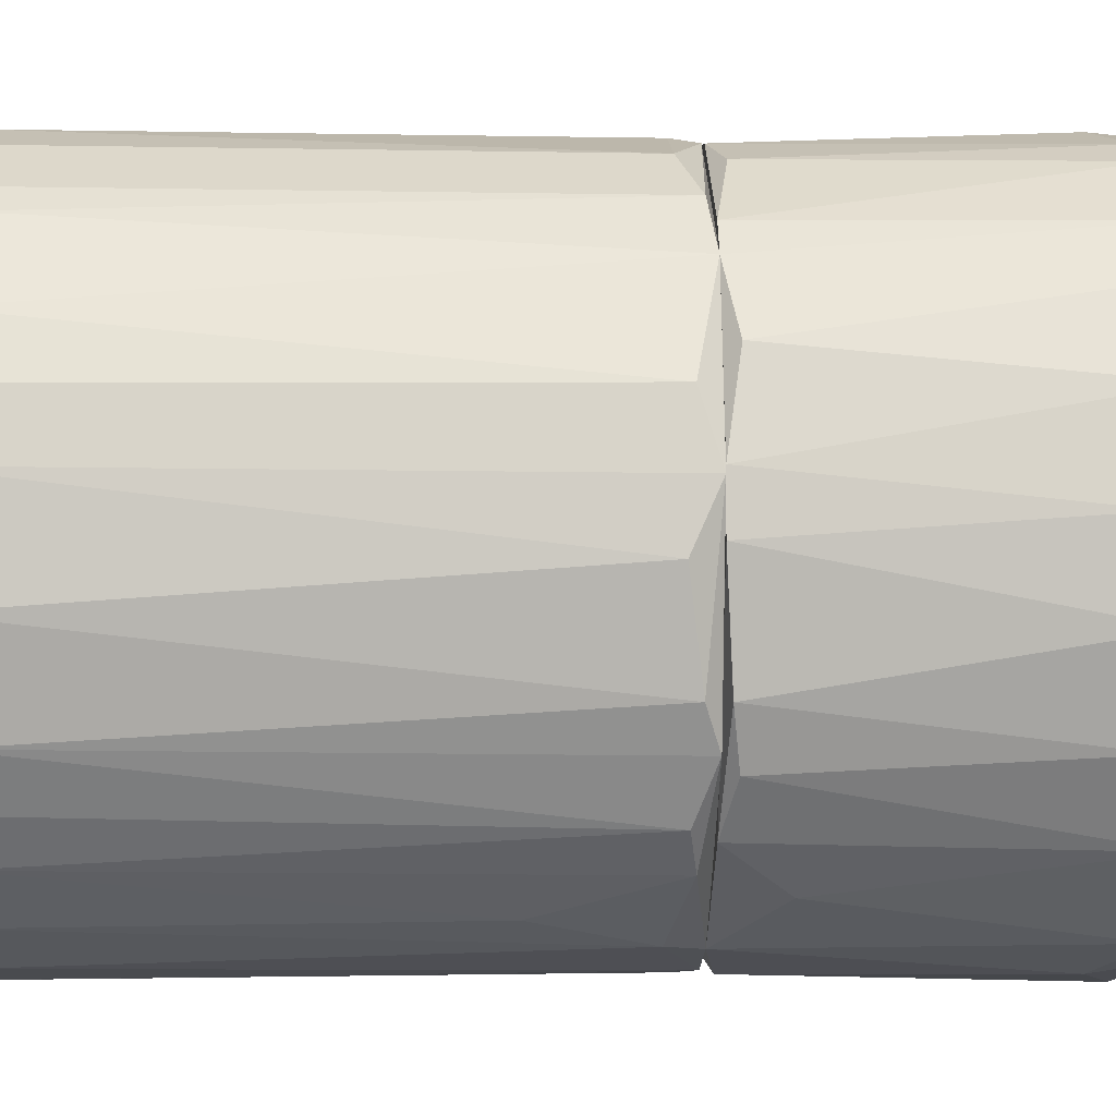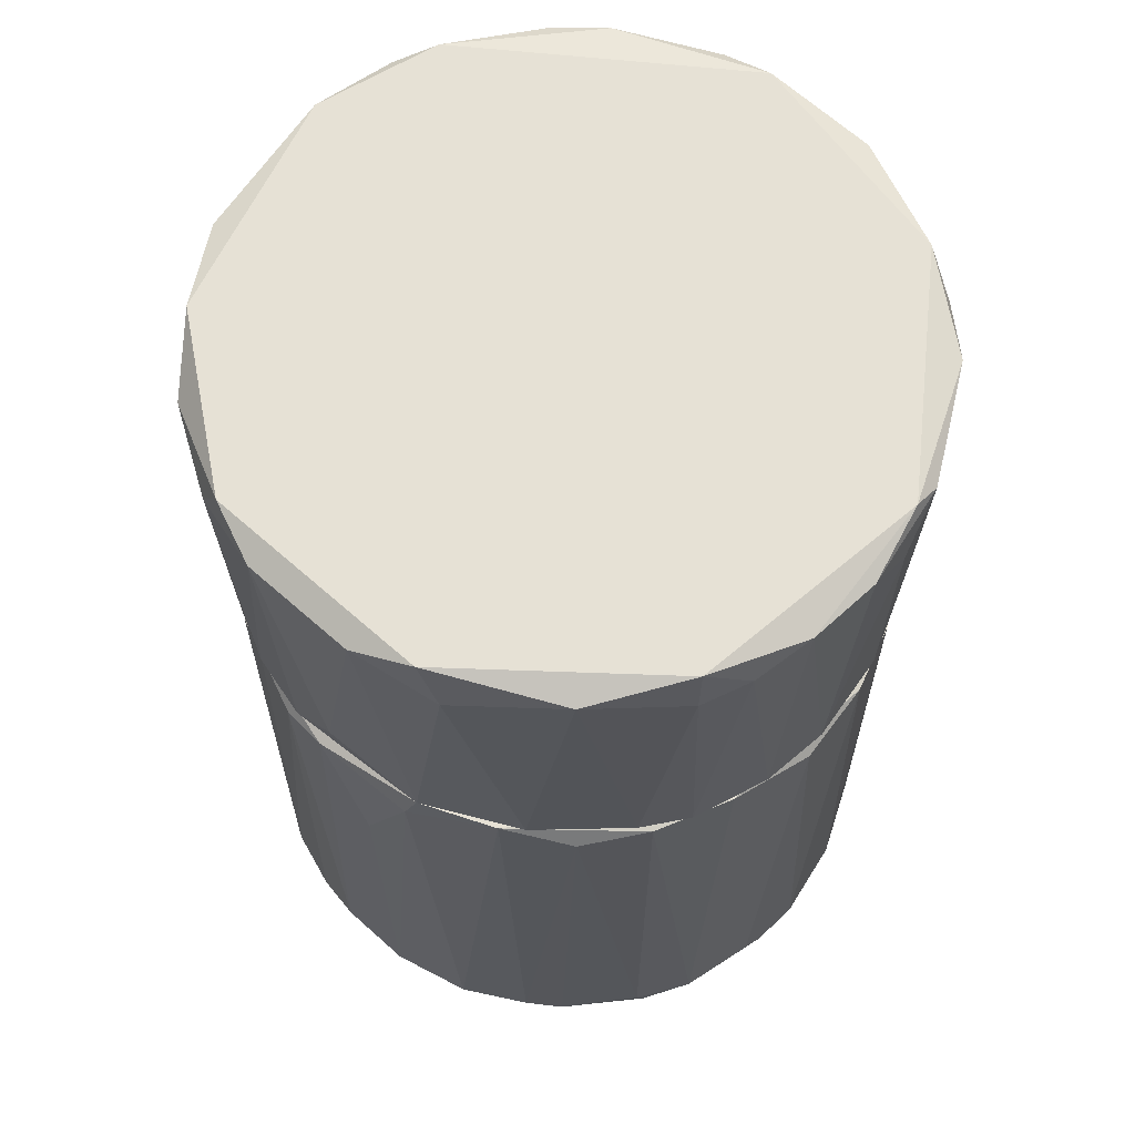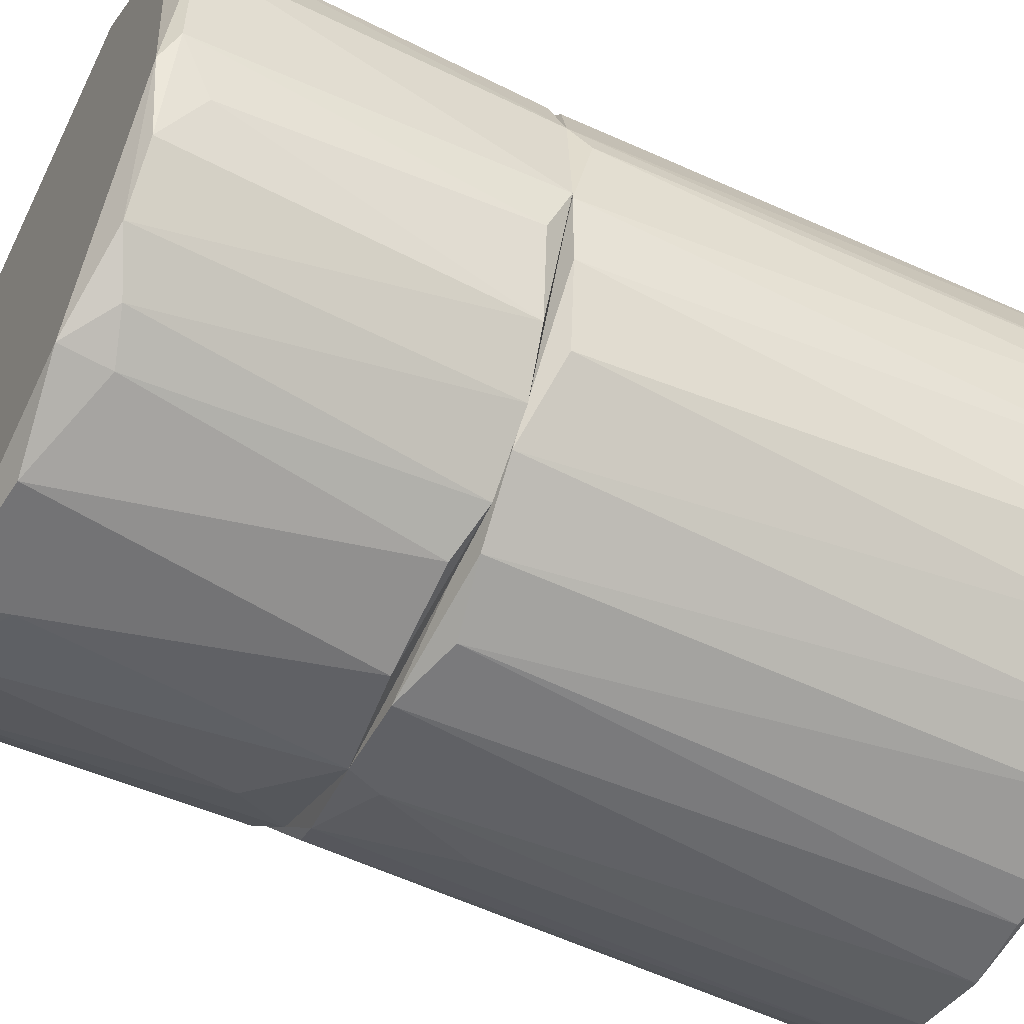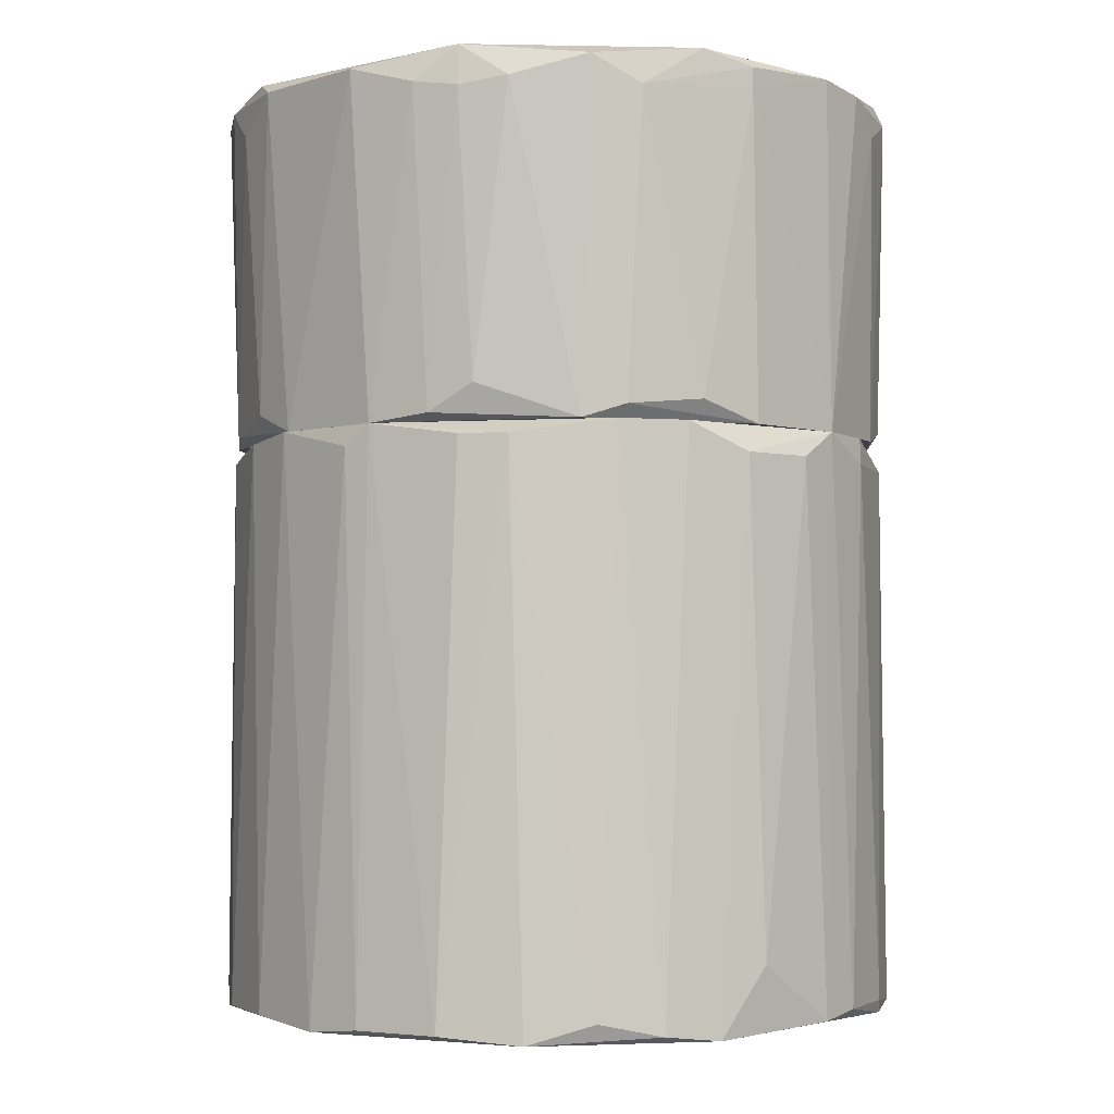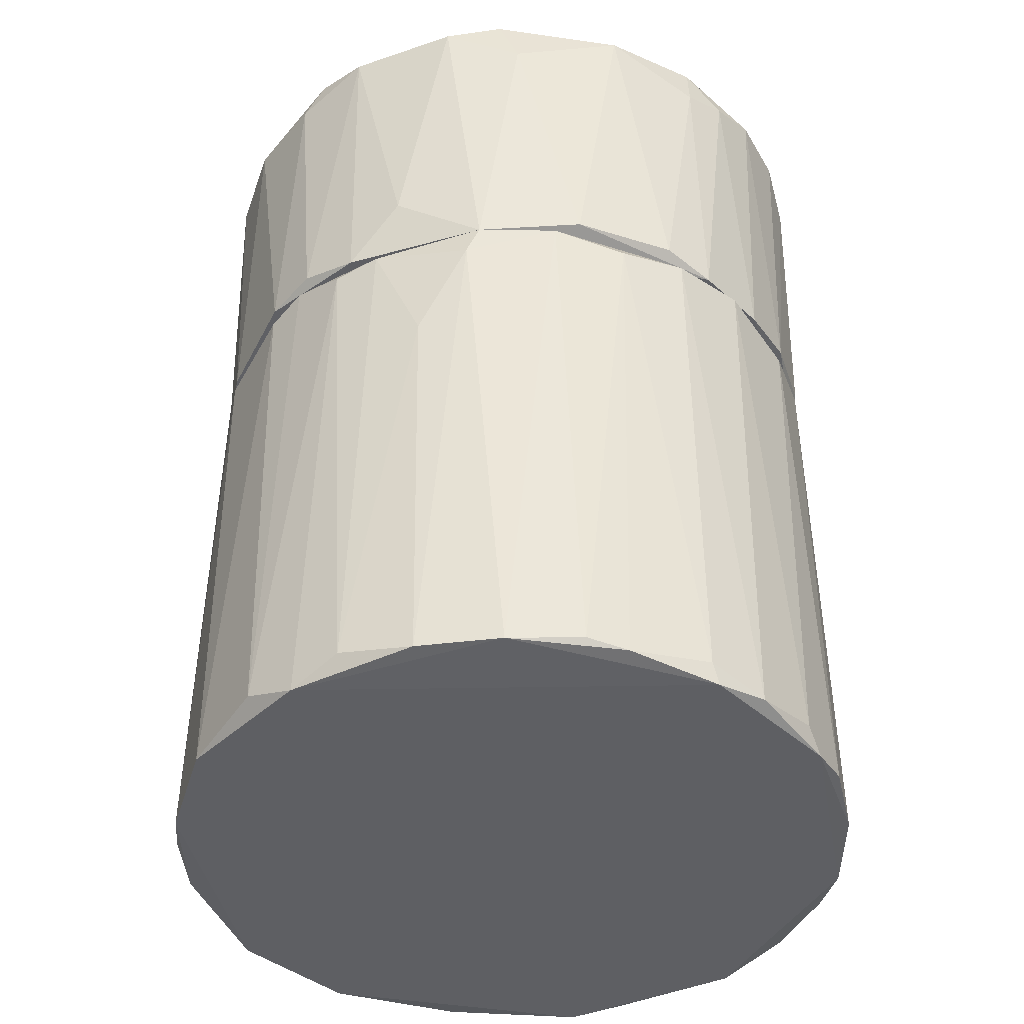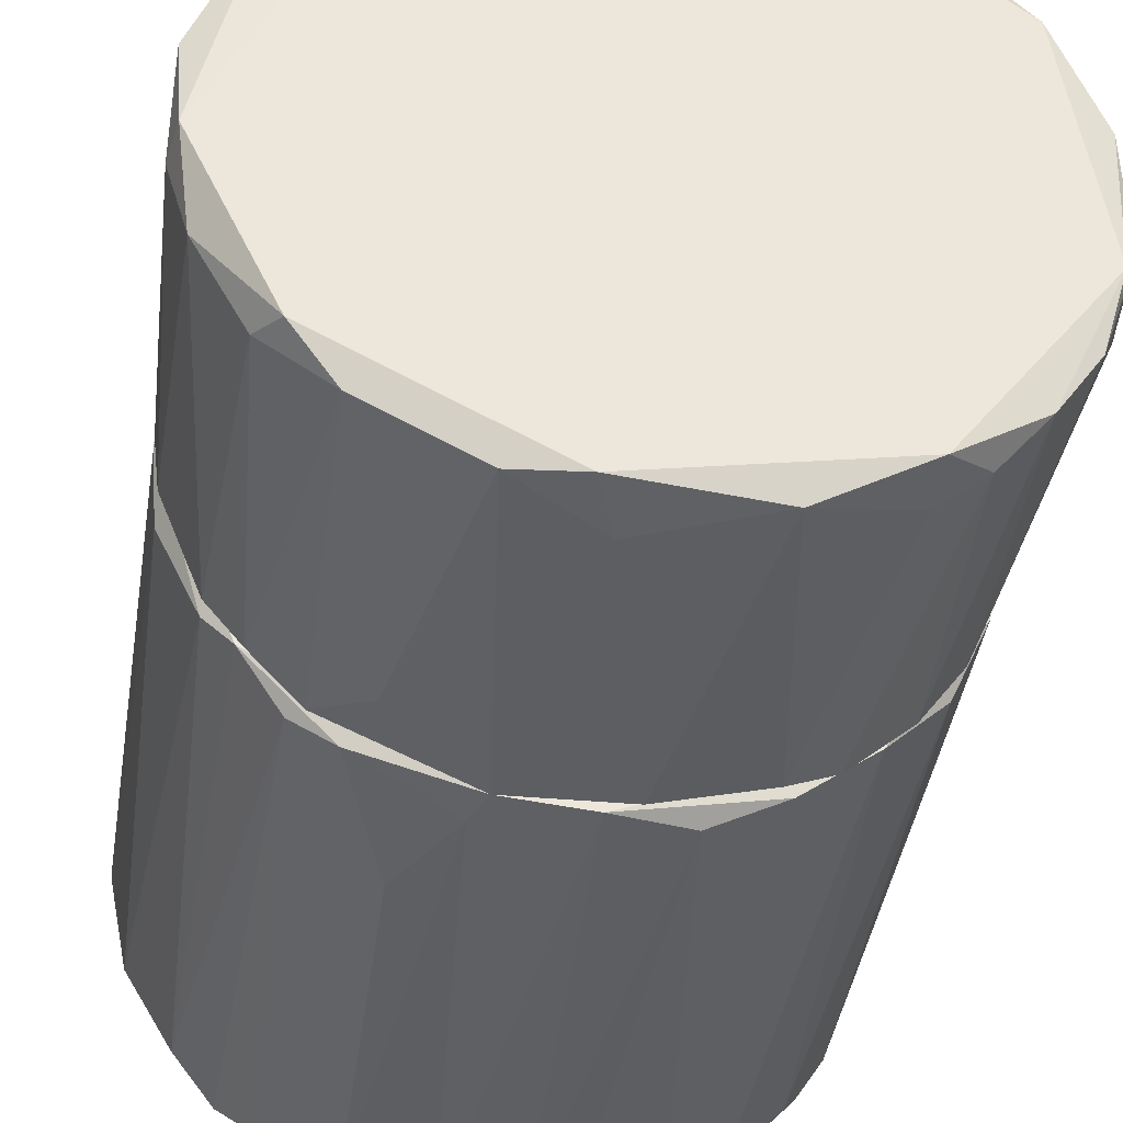
<metadata>
{"format":"obj","ext":"obj","renderer":"f3d","projection":"perspective","resolution":1024,"background":"white","views":[{"elev":-14.0,"azim":-91.3,"up":"+Y"},{"elev":64.5,"azim":13.7,"up":"+Z"},{"elev":-52.8,"azim":63.4,"up":"+Y"},{"elev":-3.0,"azim":136.1,"up":"+Z"},{"elev":-41.8,"azim":-5.7,"up":"+Z"},{"elev":-41.1,"azim":-8.6,"up":"+Y"}]}
</metadata>
<code>
o convex_0.004
v -0.02112 -0.04704 -0.008151
v -0.02009 -0.04807 -0.07304
v -0.01392 -0.0491 0.008332
v -0.04688 0.02403 0.01348
v -0.01185 -0.0491 0.01348
v 0.04789 0.0127 0.01348
v 0.03244 -0.03776 0.01348
v -0.05306 -0.002742 -0.07408
v -0.02627 0.04567 -0.07408
v 0.03759 0.03433 -0.07408
v 0.02316 -0.04498 -0.07408
v -0.007735 -0.05117 -0.07304
v -0.03658 -0.03776 -0.07408
v -0.02009 0.04773 0.01348
v 0.02729 0.04257 0.01348
v -0.04173 0.0333 -0.07408
v -0.05203 -0.002742 0.01348
v 0.04068 -0.02953 -0.07408
v -0.04997 -0.01819 -0.07304
v -0.051 0.01579 -0.07304
v 0.04892 -0.005828 0.01348
v 0.04686 -0.01613 0.01244
v 0.04892 -0.01098 -0.07304
v 0.008743 0.05082 0.009361
v 0.006686 0.05185 -0.06377
v -0.002582 0.05185 0.009361
v -0.006696 0.05185 -0.07304
v 0.009772 -0.05013 -0.07304
v -0.05203 0.007544 0.01039
v 0.04892 0.01167 -0.07304
v 0.0448 0.02403 -0.07304
v 0.04274 0.02609 0.01142
v -0.051 -0.01201 0.009361
v -0.04482 -0.02643 0.01142
v 0.04171 -0.02746 0.01039
v 0.04996 0.002401 -0.07408
v 0.0448 -0.02334 -0.07304
v 0.03037 -0.04086 -0.07304
v 0.02213 -0.04498 0.01244
v -0.04276 -0.03158 -0.07099
v -0.03452 -0.03879 0.01039
v 0.000504 -0.05013 0.01348
v 0.01183 -0.0491 0.01039
v -0.01392 0.05082 -0.07202
v 0.01802 0.04773 0.01348
v 0.02213 0.04669 -0.07304
v 0.03862 0.03227 0.01142
v 0.03037 0.04155 -0.07099
v -0.0407 0.0333 0.01244
v -0.03245 0.04154 0.009361
v -0.03039 -0.04292 -0.07099
v -0.02834 -0.04292 0.01142
v 0.0139 0.04979 -0.07408
v -0.01906 0.04876 0.009361
v -0.03348 0.04154 -0.07304
v -0.0407 -0.03158 0.01348
v -0.04482 0.02918 -0.07099
v -0.05306 0.006516 -0.07202
v 0.04892 0.008583 0.01039
v 0.02213 -0.046 -0.07099
v 0.00359 -0.05117 -0.07202
v -0.02524 0.0467 -0.07202
v 0.03862 -0.03261 -0.07099
v -0.009792 0.05082 0.01348
f 1 2 3
f 4 5 6
f 6 5 7
f 8 9 10
f 8 10 11
f 11 12 13
f 8 11 13
f 4 6 14
f 14 6 15
f 9 8 16
f 5 4 17
f 11 10 18
f 8 13 19
f 16 8 20
f 13 12 2
f 6 7 21
f 22 23 21
f 7 22 21
f 24 25 26
f 25 27 26
f 12 11 28
f 17 4 29
f 4 20 29
f 6 30 31
f 32 6 31
f 17 8 33
f 34 17 33
f 8 19 33
f 19 34 33
f 22 7 35
f 23 18 36
f 18 10 36
f 21 23 36
f 31 30 36
f 10 31 36
f 23 22 37
f 18 23 37
f 22 35 37
f 11 18 38
f 38 7 39
f 19 13 40
f 34 19 40
f 40 13 41
f 7 5 42
f 39 7 42
f 43 39 42
f 27 9 44
f 14 15 45
f 15 46 45
f 15 6 47
f 6 32 47
f 31 10 47
f 32 31 47
f 10 46 48
f 46 15 48
f 47 10 48
f 15 47 48
f 4 14 49
f 14 50 49
f 13 2 51
f 52 41 51
f 41 13 51
f 25 24 53
f 10 9 53
f 46 10 53
f 27 25 53
f 9 27 53
f 24 45 53
f 45 46 53
f 50 14 54
f 9 16 55
f 16 49 55
f 49 50 55
f 5 17 56
f 17 34 56
f 52 5 56
f 34 40 56
f 41 52 56
f 40 41 56
f 16 20 57
f 20 4 57
f 4 49 57
f 49 16 57
f 8 17 58
f 20 8 58
f 17 29 58
f 29 20 58
f 30 6 59
f 6 21 59
f 36 30 59
f 21 36 59
f 28 11 60
f 43 28 60
f 11 38 60
f 39 43 60
f 38 39 60
f 51 2 1
f 52 51 1
f 12 28 61
f 28 43 61
f 42 12 61
f 43 42 61
f 44 9 62
f 50 54 62
f 54 44 62
f 9 55 62
f 55 50 62
f 35 7 63
f 18 37 63
f 37 35 63
f 7 38 63
f 38 18 63
f 24 26 64
f 26 27 64
f 27 44 64
f 45 24 64
f 14 45 64
f 54 14 64
f 44 54 64
f 5 52 3
f 2 12 3
f 42 5 3
f 12 42 3
f 52 1 3
o convex_1.004
v 0.04378 0.02712 0.06087
v 0.04686 0.02094 0.0619
v 0.0448 0.02198 0.01452
v -0.04379 0.02918 0.01348
v 0.04892 -0.004799 0.01348
v -0.03245 -0.03982 0.01348
v 0.0314 0.03948 0.01348
v 0.02729 -0.04188 0.01348
v -0.03966 -0.03364 0.06706
v 0.04789 -0.01304 0.06706
v 0.04274 0.0261 0.06706
v -0.03039 0.04258 0.06706
v -0.009792 0.05082 0.01348
v -0.051 -0.009952 0.01348
v 0.02626 -0.04292 0.06706
v 0.04789 0.0127 0.01348
v 0.04996 0.01064 0.06499
v 0.03862 -0.03364 0.06499
v -0.01185 -0.0491 0.01348
v 0.004619 -0.05013 0.01555
v -0.005668 -0.05117 0.05881
v -0.01803 -0.0491 0.06499
v 0.01183 -0.05013 0.06499
v -0.04482 -0.02643 0.01452
v -0.04997 -0.01922 0.06293
v 0.008743 0.05185 0.06499
v 0.008743 0.05185 0.0619
v -0.007725 0.05185 0.06602
v -0.05203 -0.006856 0.06706
v -0.04482 0.02918 0.06602
v -0.05306 0.007544 0.06499
v -0.03658 0.03948 0.06499
v -0.03348 0.04051 0.01555
v 0.01595 0.04876 0.06706
v 0.0314 0.04154 0.06499
v -0.04997 0.01991 0.06087
v -0.051 0.0127 0.01555
v -0.008763 -0.05013 0.06706
v -0.03348 -0.04086 0.06499
v -0.04276 -0.03158 0.0619
v -0.02524 -0.04498 0.02277
v 0.006686 0.05082 0.01348
v 0.01595 0.04876 0.01658
v 0.04996 -0.008924 0.06499
v -0.02524 0.04567 0.01348
v -0.02215 0.04876 0.05984
v 0.02008 -0.046 0.01555
v 0.02626 -0.04395 0.05984
v 0.02523 0.04566 0.06087
v -0.05203 -0.001703 0.01348
v -0.05306 -0.006856 0.06087
v 0.04274 -0.0254 0.01452
v 0.04789 -0.01304 0.01658
v 0.04789 -0.01716 0.05984
v 0.03656 -0.03364 0.01348
v 0.03965 0.0333 0.0619
v 0.04171 0.02816 0.01864
v -0.03966 -0.03364 0.01555
v 0.03244 -0.03982 0.0619
v 0.0448 -0.02437 0.06499
v -0.03142 0.04361 0.06396
v 0.02626 0.0436 0.01555
v -0.04688 0.02402 0.01348
v -0.01597 0.05082 0.06499
f 65 66 67
f 68 69 70
f 69 68 71
f 70 69 72
f 73 74 75
f 73 75 76
f 71 68 77
f 68 70 78
f 74 73 79
f 69 71 80
f 75 74 81
f 69 80 81
f 74 79 82
f 70 72 83
f 84 85 83
f 72 84 83
f 85 86 83
f 85 84 87
f 78 70 88
f 89 78 88
f 90 91 92
f 91 77 92
f 73 76 93
f 89 73 93
f 94 95 93
f 76 94 93
f 68 94 96
f 94 76 96
f 97 68 96
f 76 75 98
f 75 99 98
f 90 92 98
f 92 76 98
f 95 94 100
f 101 95 100
f 79 73 102
f 86 85 102
f 87 79 102
f 85 87 102
f 103 86 102
f 73 103 102
f 73 89 104
f 89 88 104
f 103 73 104
f 70 83 105
f 83 86 105
f 103 70 105
f 86 103 105
f 77 91 106
f 71 77 106
f 91 107 106
f 69 81 108
f 81 74 108
f 77 68 109
f 110 77 109
f 68 97 109
f 84 72 111
f 87 84 111
f 87 111 112
f 79 87 112
f 111 72 112
f 91 90 113
f 107 91 113
f 98 99 113
f 90 98 113
f 68 78 114
f 95 101 114
f 78 89 115
f 93 95 115
f 89 93 115
f 114 78 115
f 95 114 115
f 116 69 117
f 118 116 117
f 69 108 117
f 108 118 117
f 72 69 119
f 69 116 119
f 116 82 119
f 71 99 120
f 99 75 120
f 121 71 120
f 75 65 120
f 65 121 120
f 88 70 122
f 70 103 122
f 104 88 122
f 103 104 122
f 82 79 123
f 112 72 123
f 79 112 123
f 72 119 123
f 119 82 123
f 75 81 66
f 81 80 66
f 65 75 66
f 74 82 124
f 82 116 124
f 116 118 124
f 108 74 124
f 118 108 124
f 96 76 125
f 97 96 125
f 110 109 125
f 109 97 125
f 99 71 126
f 71 106 126
f 106 107 126
f 113 99 126
f 107 113 126
f 94 68 127
f 100 94 127
f 101 100 127
f 68 114 127
f 114 101 127
f 77 110 128
f 76 92 128
f 92 77 128
f 125 76 128
f 110 125 128
f 80 71 67
f 71 121 67
f 121 65 67
f 66 80 67

</code>
